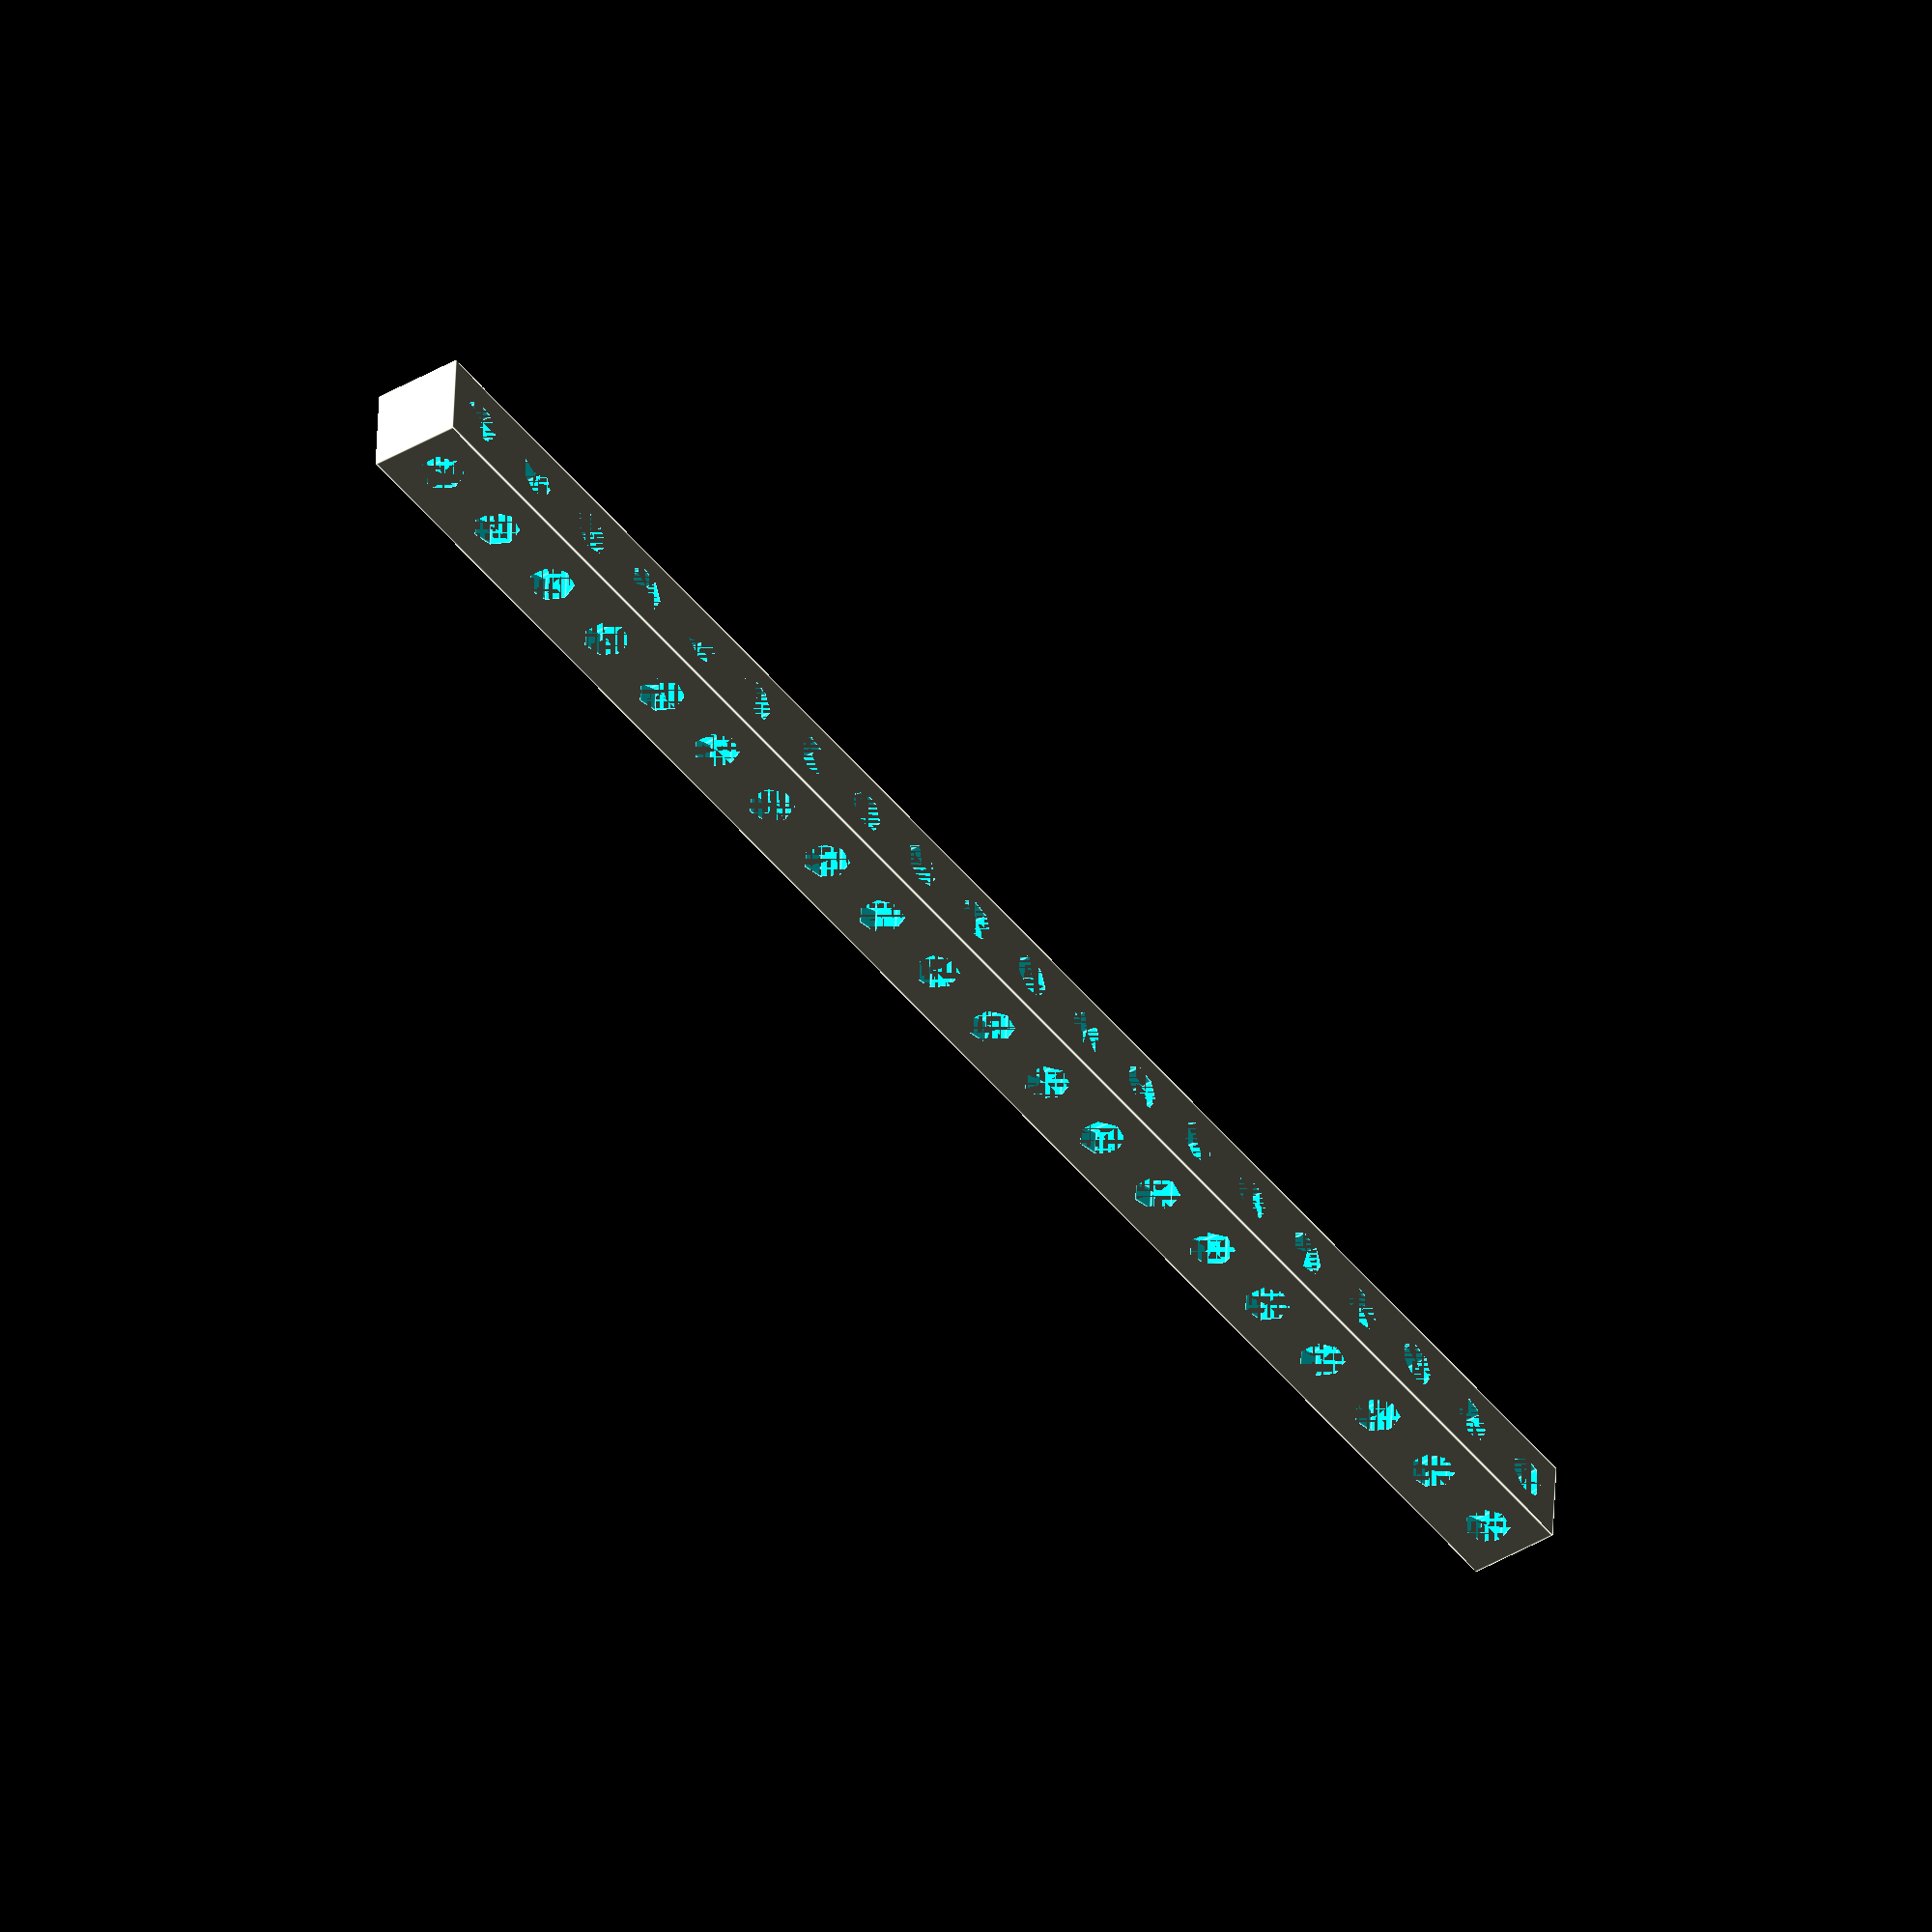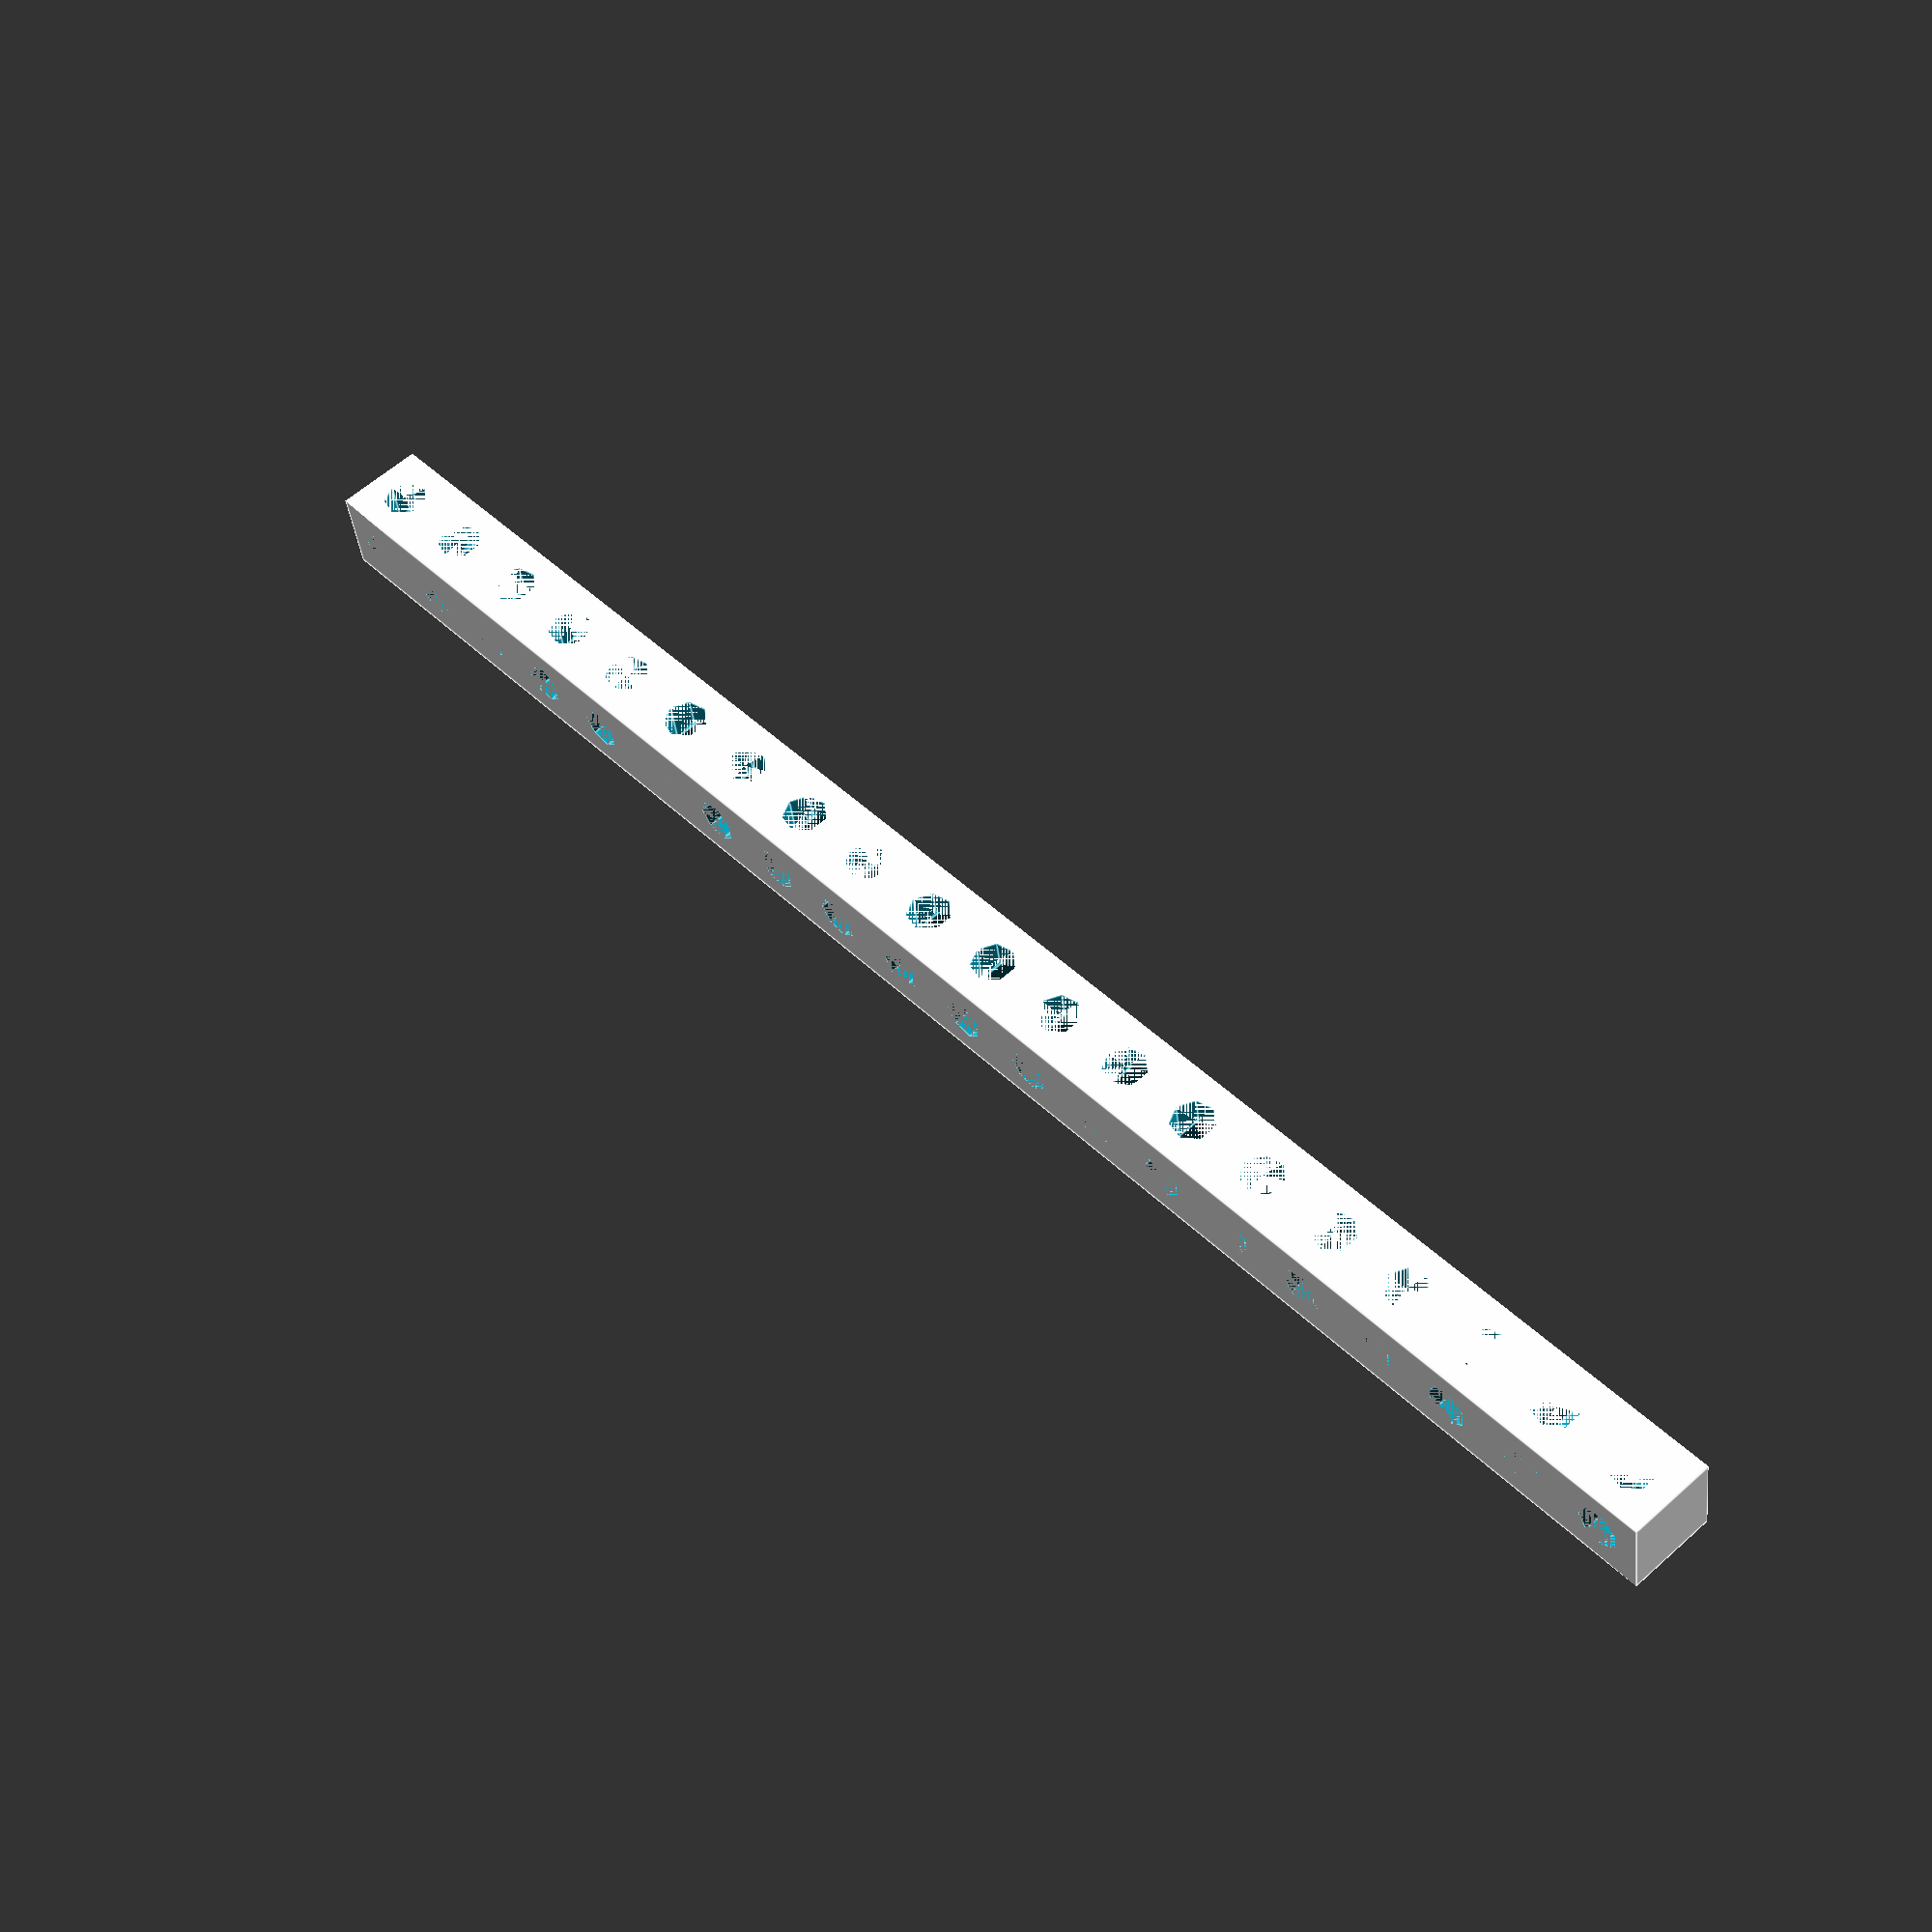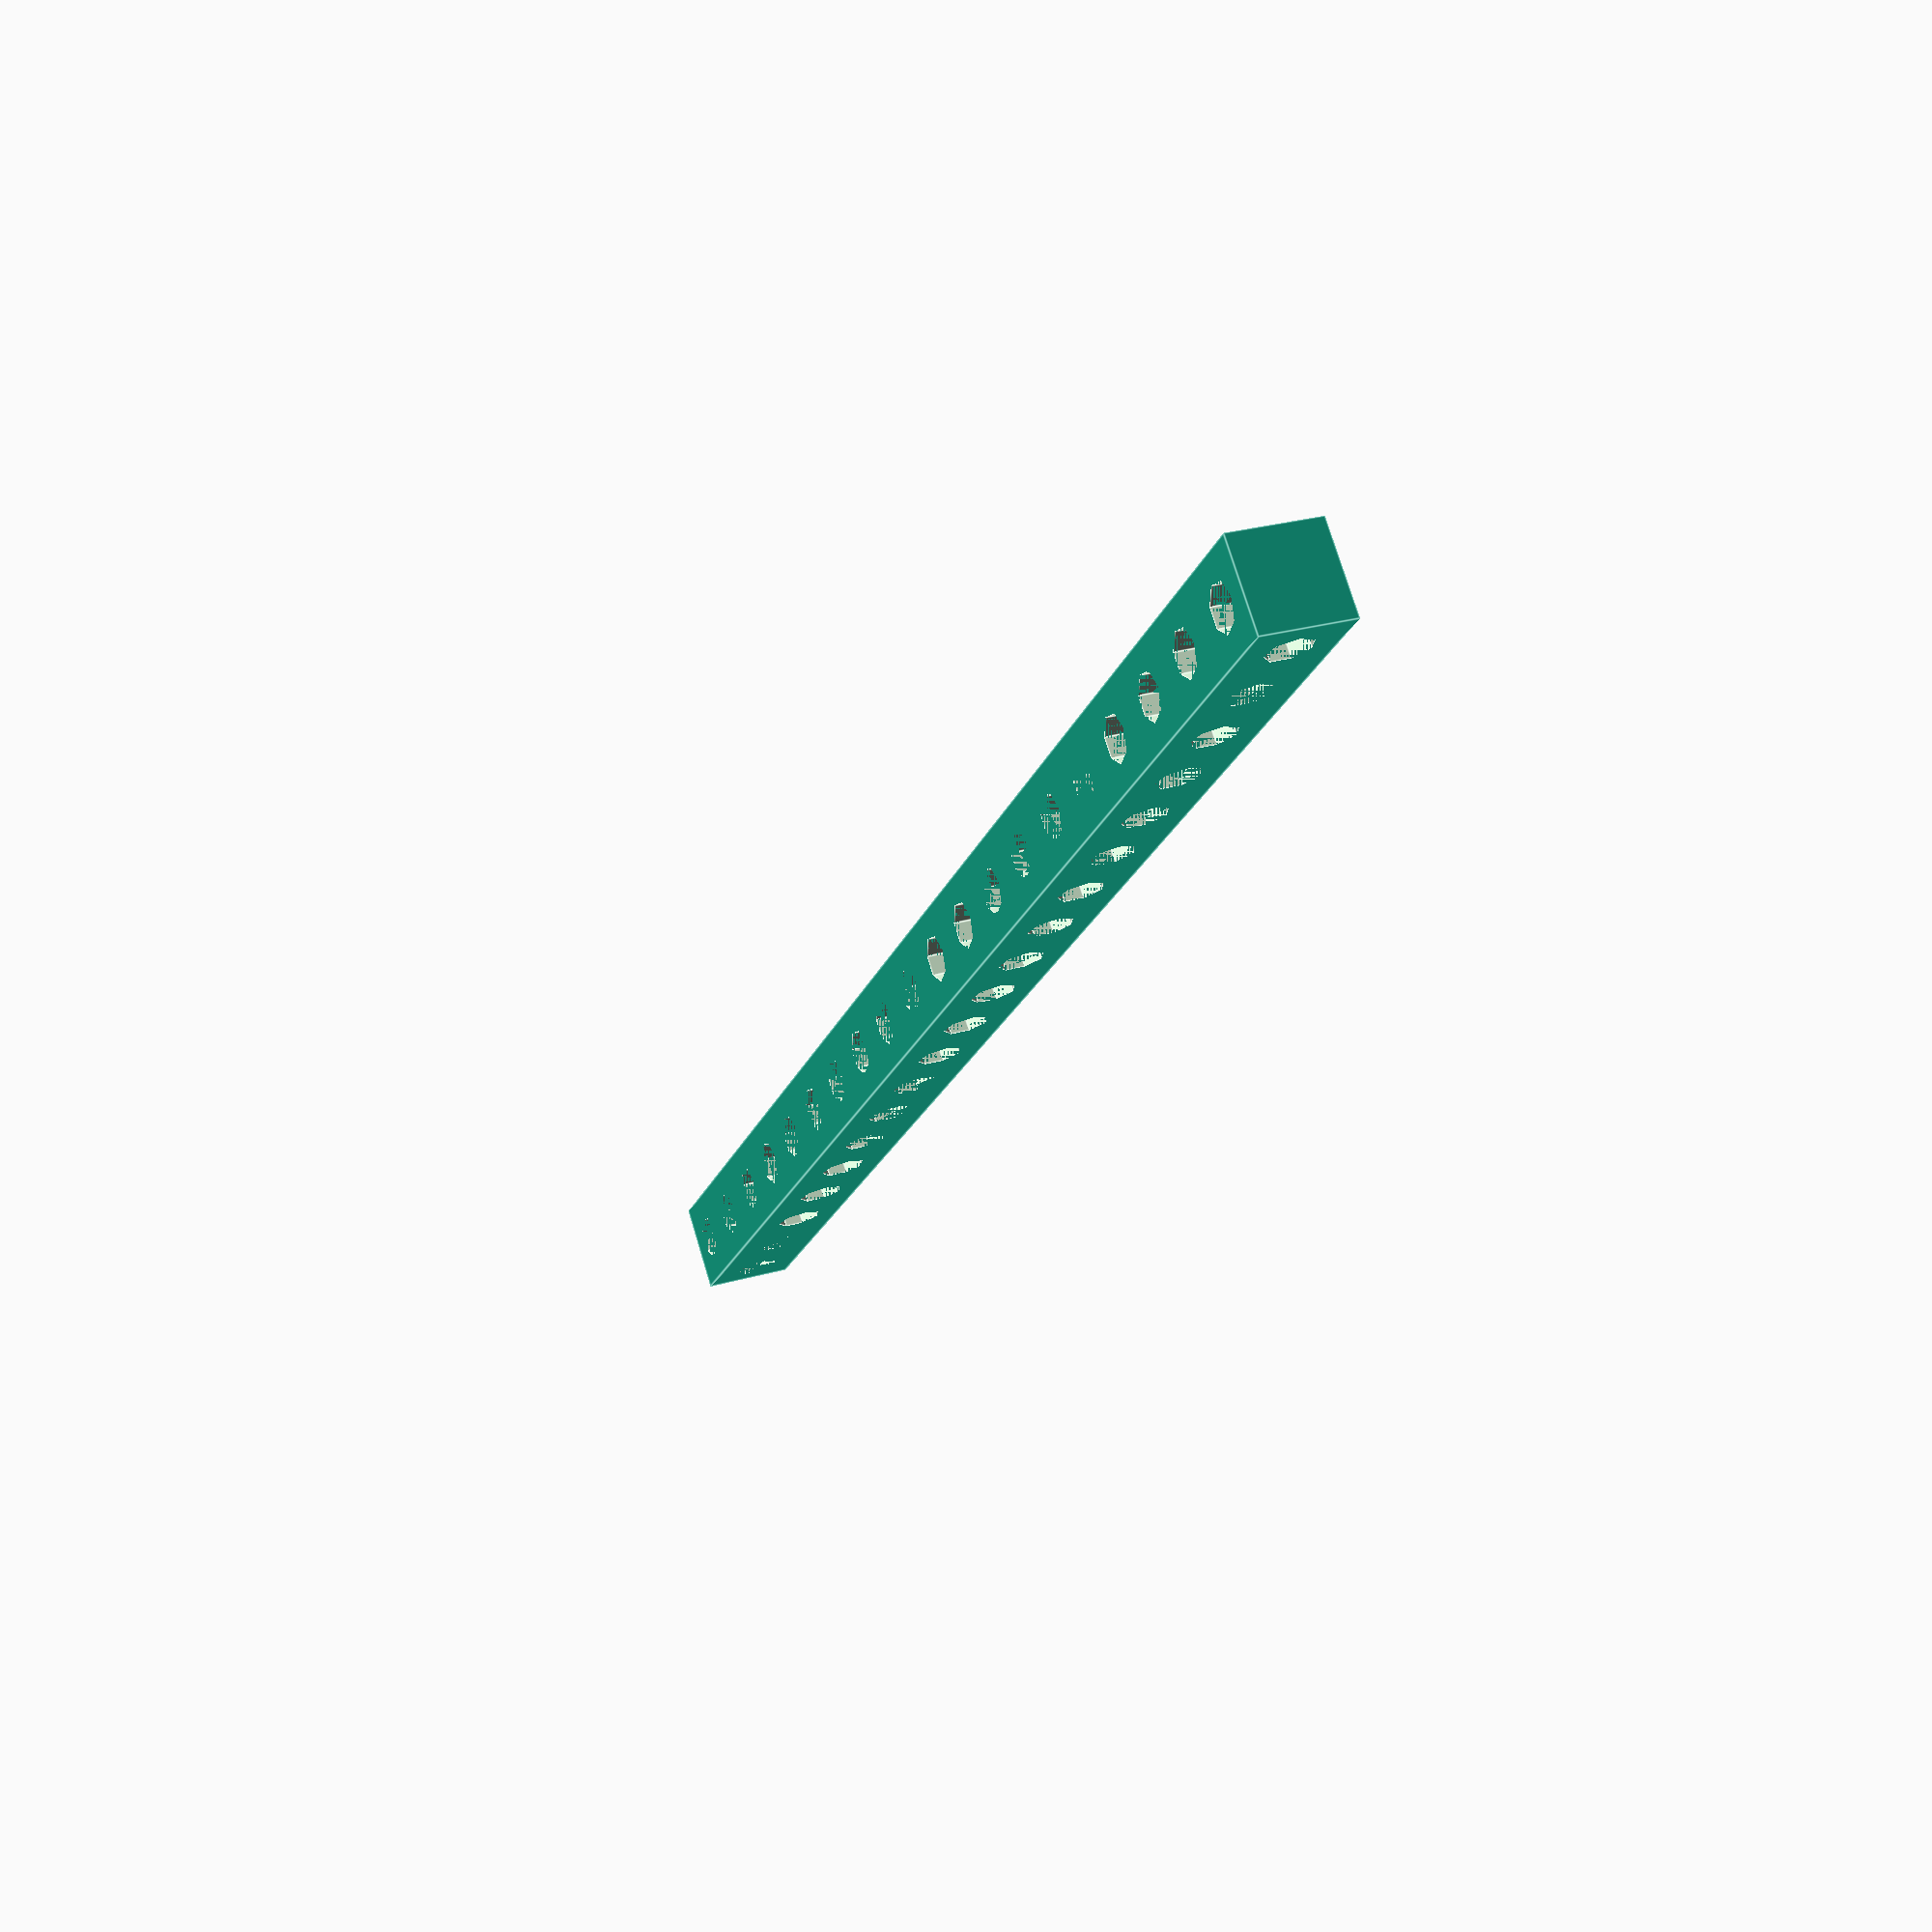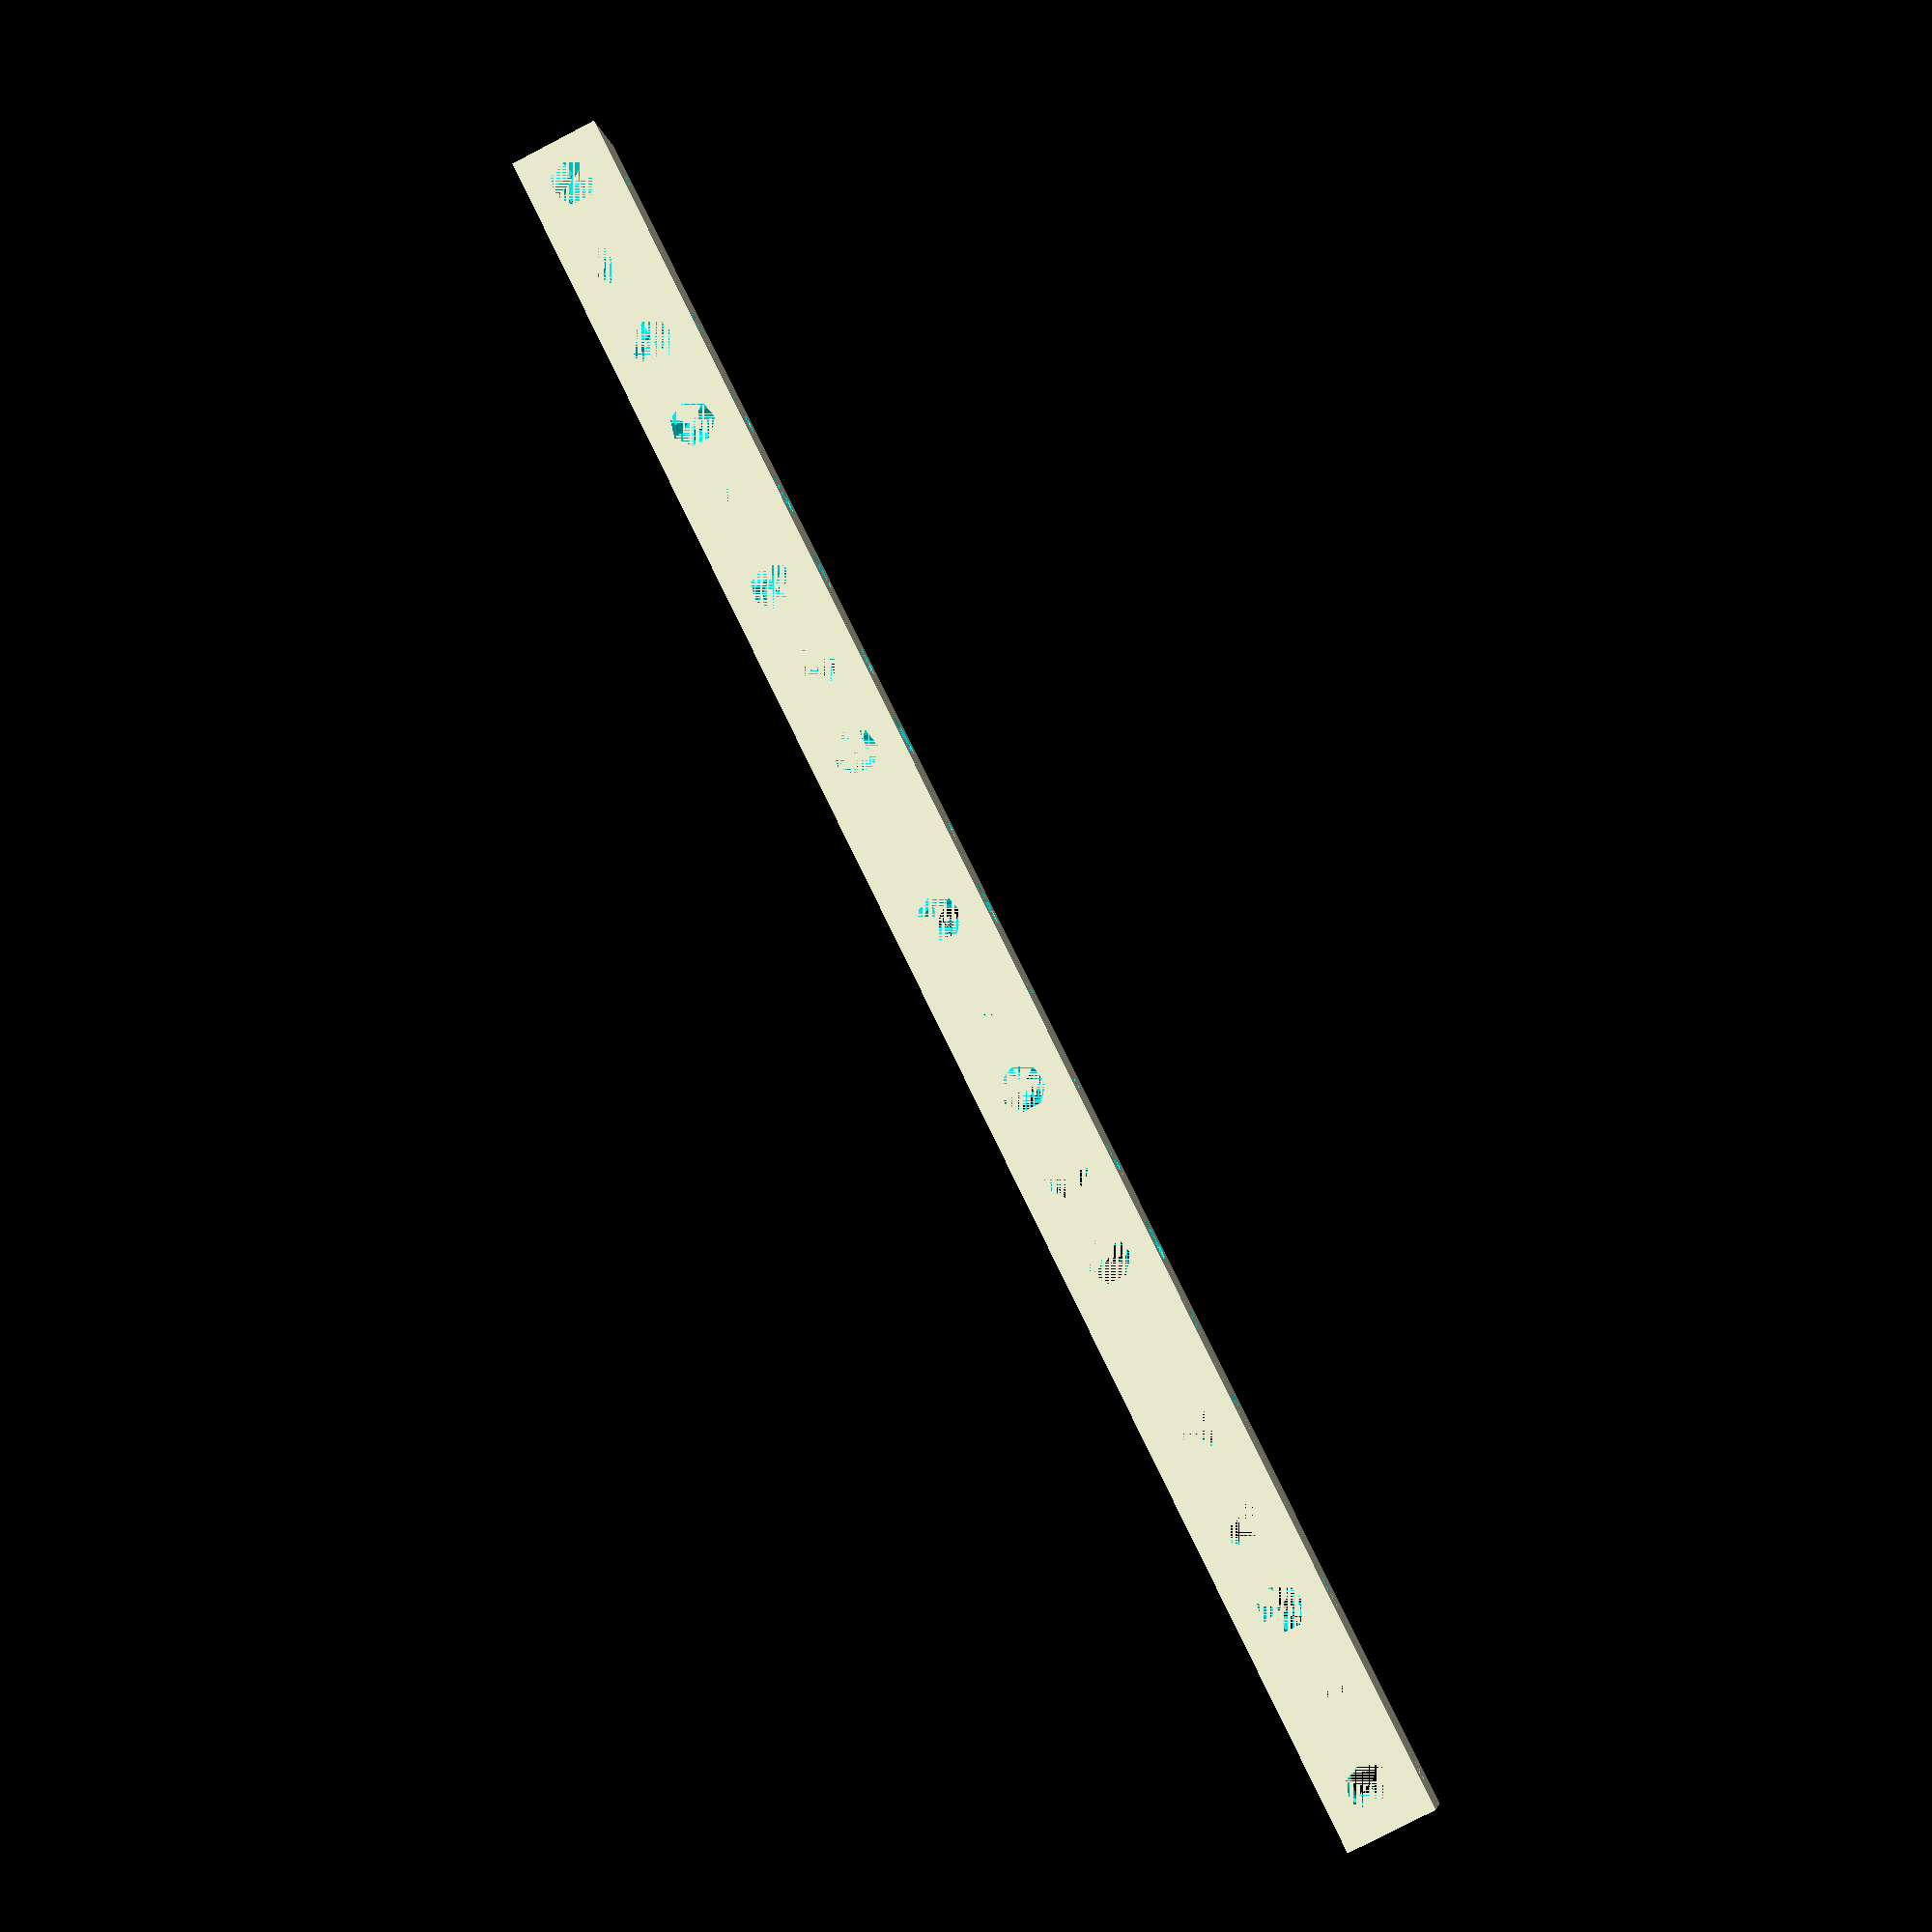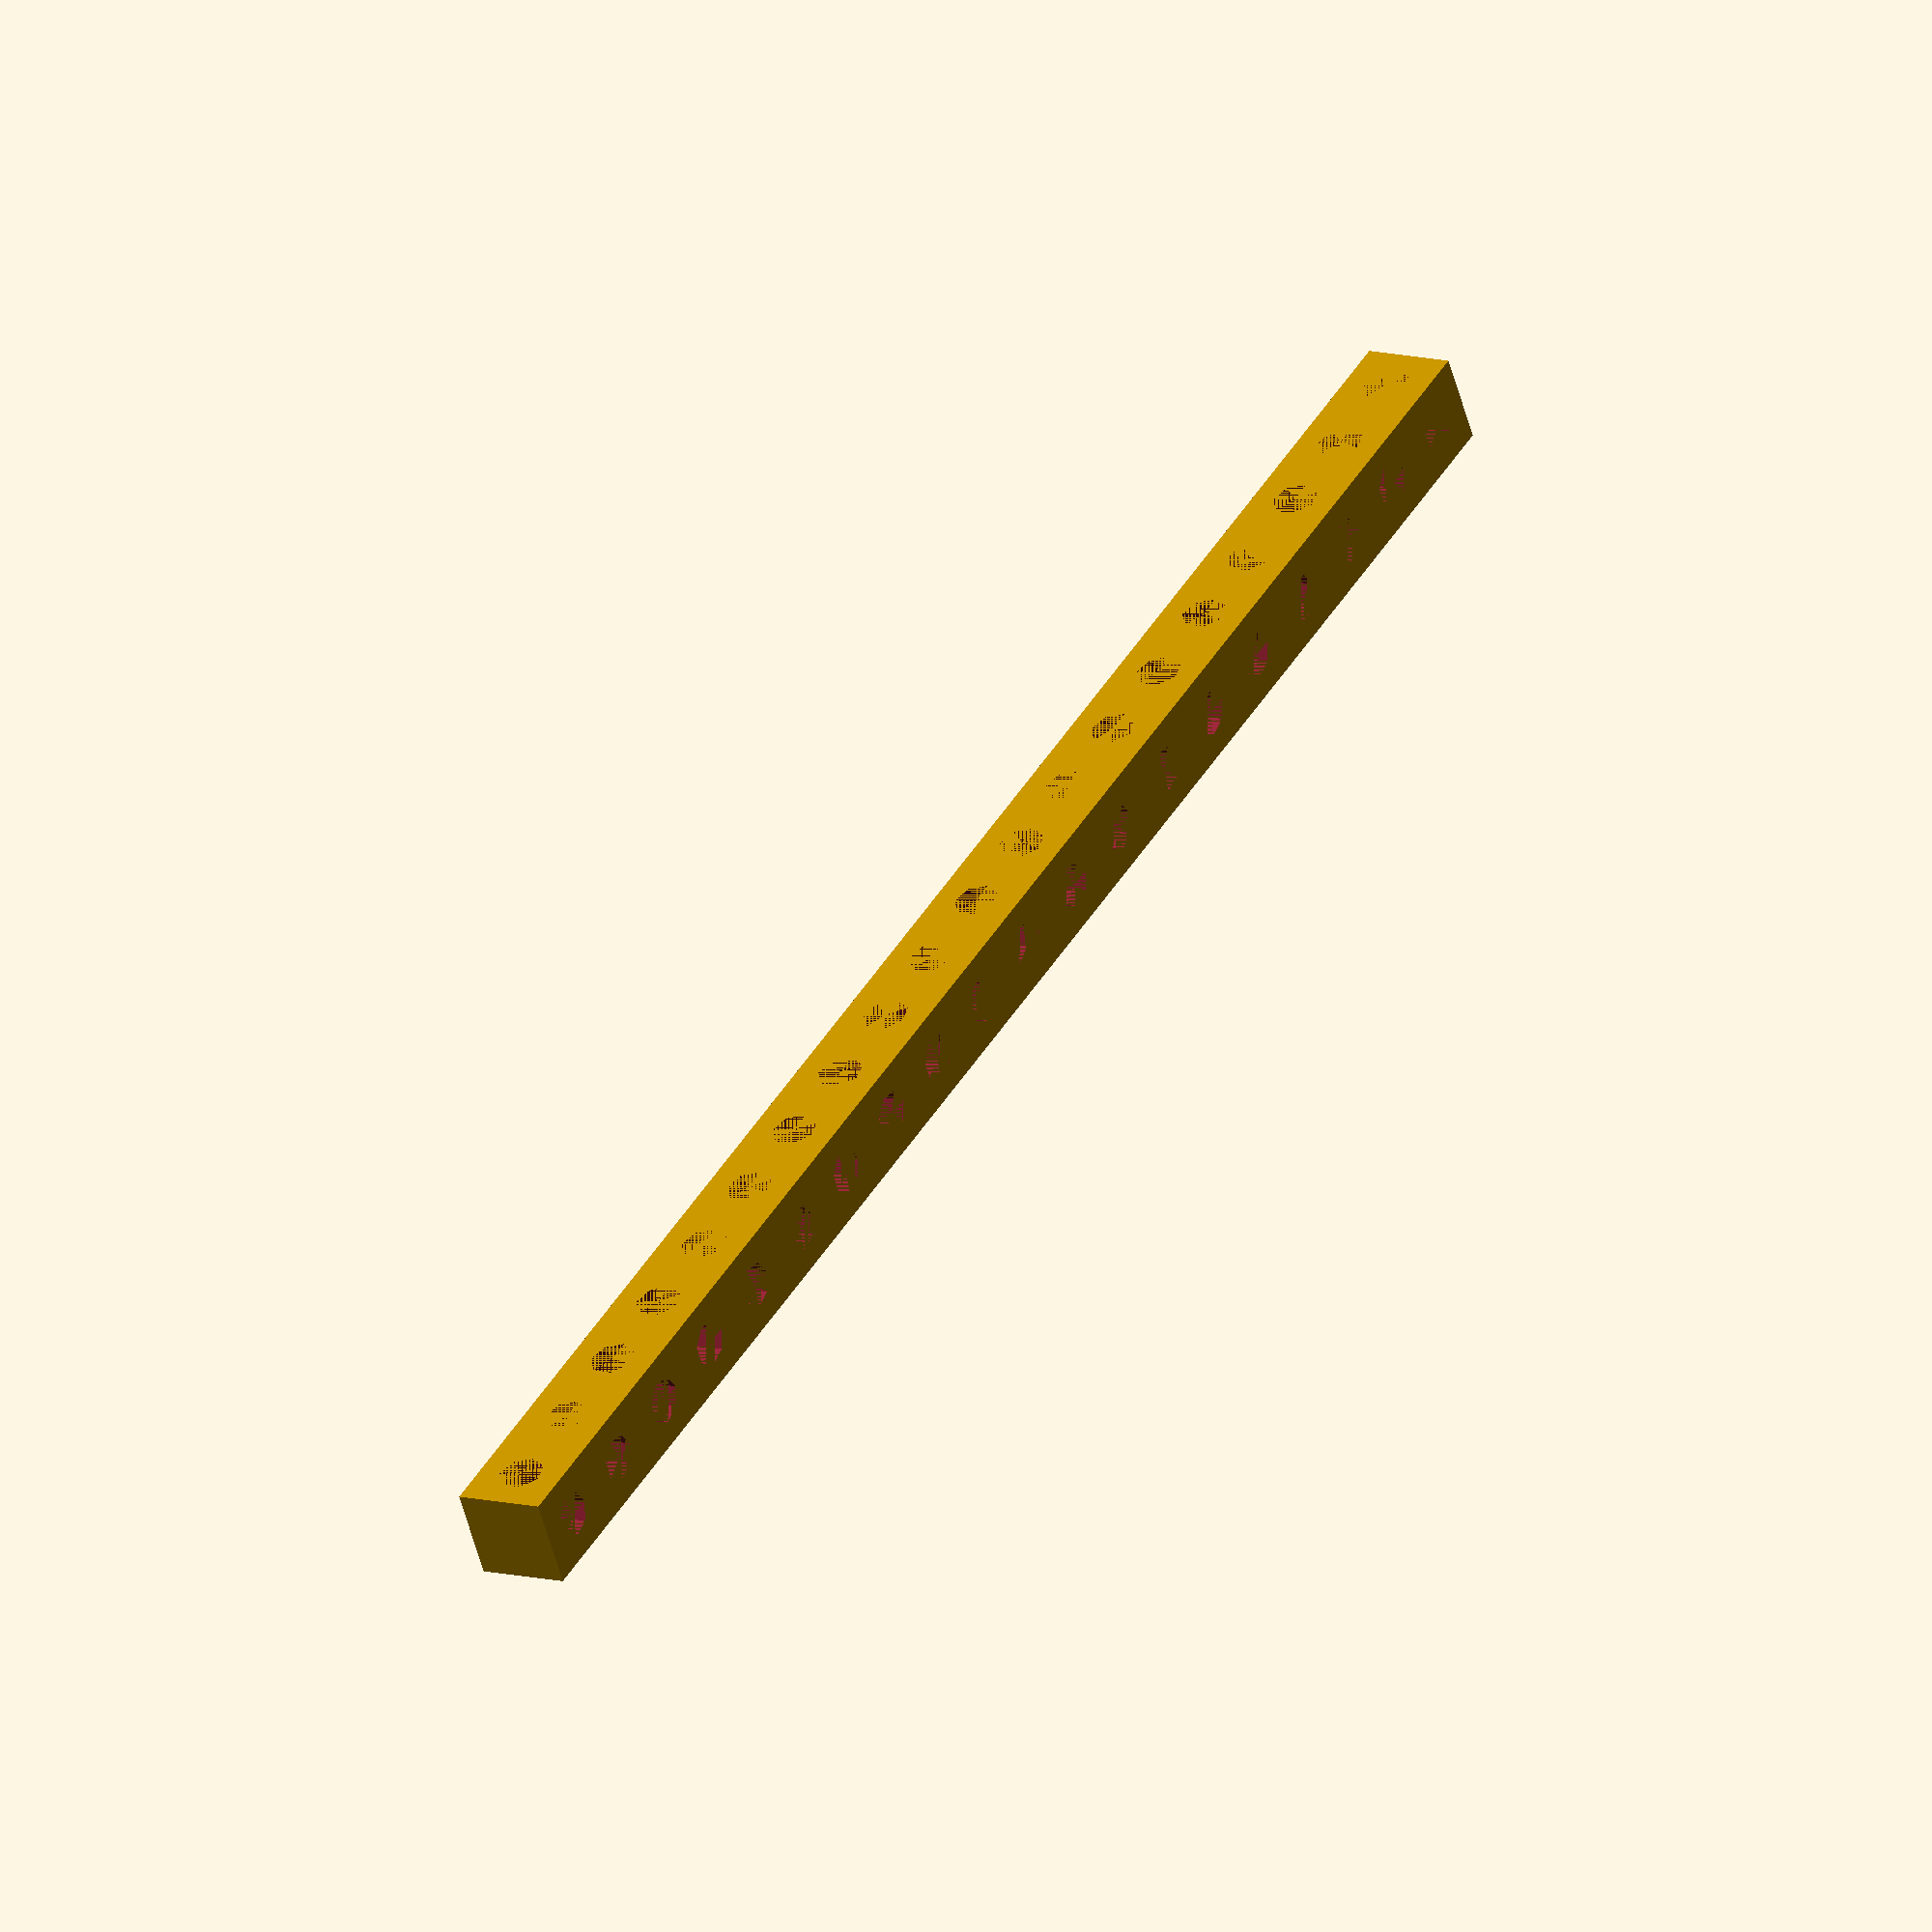
<openscad>
longueur_trous = 20;
difference(){
cube([longueur_trous * 8, 8, 8]);


union(){
    for(i=[0:longueur_trous]){
        translate([4+8*i, 4,0]){
                cylinder(h=8, r=2);
            }
        };
    for(i=[0:longueur_trous]){
        translate([4+8*i, 8,4]){
            rotate([90,0,0]){
                cylinder(h=8, r=2);
            }
            }
        }
        
    }
}
</openscad>
<views>
elev=221.6 azim=356.3 roll=54.3 proj=o view=edges
elev=218.1 azim=132.6 roll=353.8 proj=p view=edges
elev=105.7 azim=107.3 roll=196.8 proj=p view=edges
elev=260.6 azim=17.4 roll=242.6 proj=p view=solid
elev=54.7 azim=240.1 roll=195.0 proj=o view=solid
</views>
